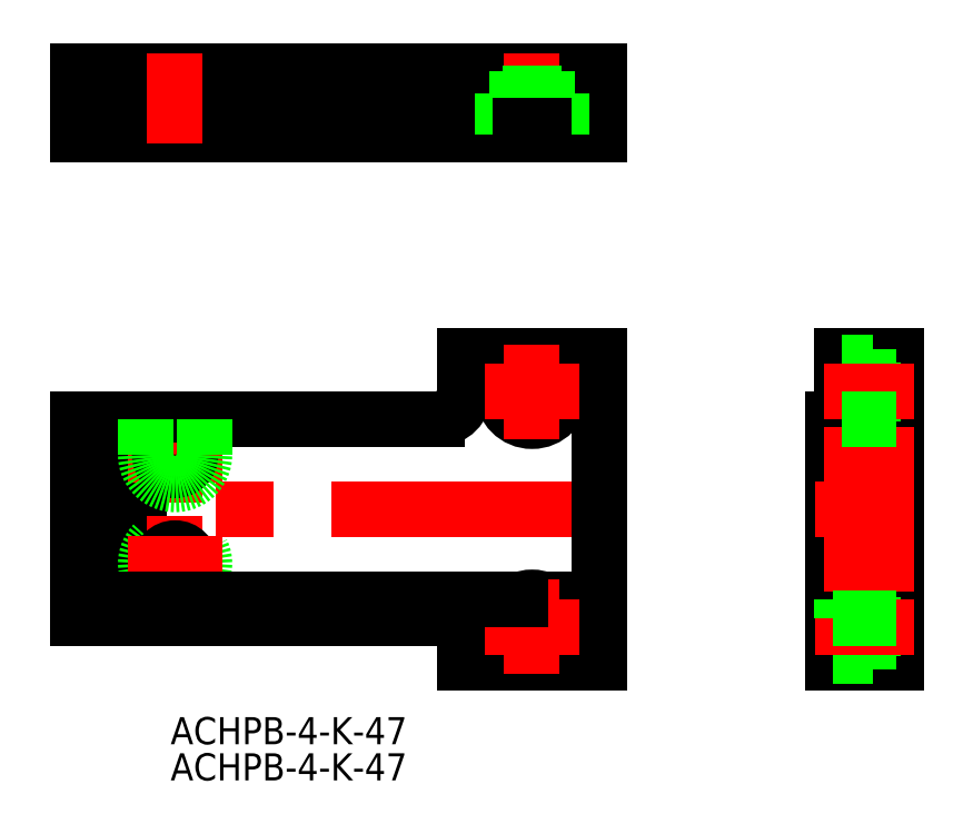
<metadata>
{"format":"dxf","ext":"dxf","renderer":"ezdxf+matplotlib","layout":"modelspace","background":"white","min_lineweight":24,"dpi":150}
</metadata>
<code>
0
SECTION
2
ENTITIES
0
LINE
8
CENTER
10
59.8
20
0
30
0
11
-2
21
0
31
0
0
LINE
8
0
10
57.8
20
17
30
0
11
57.8
21
-17
31
0
0
LINE
8
CENTER
10
10.8
20
11.25
30
0
11
10.8
21
0.75
31
0
0
LINE
8
0
10
0.8
20
10
30
0
11
0.8
21
-12
31
0
0
LINE
8
0
10
0
20
10
30
0
11
0
21
-12
31
0
0
LINE
8
0
10
57.8
20
-10
30
0
11
51.55
21
-10
31
0
0
LINE
8
0
10
39.8
20
-12
30
0
11
0
21
-12
31
0
0
LINE
8
0
10
39.8
20
10
30
0
11
0
21
10
31
0
0
LINE
8
0
10
42.8
20
13
30
0
11
42.8
21
17
31
0
0
LINE
8
0
10
42.8
20
-15
30
0
11
42.8
21
-17
31
0
0
LINE
8
0
10
42.8
20
17
30
0
11
57.8
21
17
31
0
0
LINE
8
0
10
42.8
20
-17
30
0
11
57.8
21
-17
31
0
0
LINE
8
0
10
6.8
20
-12
30
0
11
6.8
21
10
31
0
0
LINE
8
0
10
2.8
20
-12
30
0
11
2.8
21
10
31
0
0
ARC
8
0
10
39.8
20
-15
30
0
40
3
50
0
51
90
0
ARC
8
0
10
39.8
20
13
30
0
40
3
50
270
51
0
0
LINE
8
0
10
57.8
20
48.48
30
0
11
57.8
21
41.48
31
0
0
LINE
8
0
10
42.8
20
48.48
30
0
11
42.8
21
42.48
31
0
0
LINE
8
0
10
6.8
20
43.98
30
0
11
6.8
21
41.48
31
0
0
LINE
8
0
10
2.8
20
43.98
30
0
11
2.8
21
42.48
31
0
0
LINE
8
0
10
0.8
20
48.48
30
0
11
0.8
21
41.48
31
0
0
LINE
8
0
10
0
20
48.48
30
0
11
0
21
41.48
31
0
0
LINE
8
0
10
57.8
20
48.48
30
0
11
0
21
48.48
31
0
0
LINE
8
0
10
57.8
20
42.48
30
0
11
6.8
21
42.48
31
0
0
LINE
8
0
10
57.8
20
41.48
30
0
11
6.8
21
41.48
31
0
0
LINE
8
0
10
6.8
20
43.98
30
0
11
2.8
21
43.98
31
0
0
LINE
8
0
10
0.8
20
41.48
30
0
11
0
21
41.48
31
0
0
LINE
8
0
10
2.8
20
42.48
30
0
11
0.8
21
42.48
31
0
0
LINE
8
0
10
90.56
20
17
30
0
11
84.56
21
17
31
0
0
LINE
8
0
10
90.56
20
-17
30
0
11
83.56
21
-17
31
0
0
LINE
8
0
10
90.56
20
17
30
0
11
90.56
21
-17
31
0
0
LINE
8
0
10
84.56
20
17
30
0
11
84.56
21
-10
31
0
0
LINE
8
0
10
83.56
20
10
30
0
11
83.56
21
-17
31
0
0
LINE
8
0
10
83.56
20
-10
30
0
11
84.56
21
-10
31
0
0
LINE
8
0
10
83.56
20
10
30
0
11
84.56
21
10
31
0
0
LINE
8
CENTER
10
92.56
20
0
30
0
11
81.56
21
0
31
0
0
LINE
8
0
10
84.56
20
9.75
30
0
11
88.06
21
9.75
31
0
0
LINE
8
0
10
88.06
20
11.3
30
0
11
90.56
21
11.3
31
0
0
LINE
8
0
10
88.06
20
14.7
30
0
11
90.56
21
14.7
31
0
0
LINE
8
0
10
84.56
20
16.25
30
0
11
88.06
21
16.25
31
0
0
LINE
8
0
10
88.06
20
16.25
30
0
11
88.06
21
9.75
31
0
0
CIRCLE
8
0
10
50.3
20
-13
30
0
40
3.25
0
CIRCLE
8
0
10
50.3
20
-13
30
0
40
1.7
0
LINE
8
CENTER
10
50.3
20
-18.25
30
0
11
50.3
21
-7.75
31
0
0
LINE
8
CENTER
10
55.55
20
-13
30
0
11
45.05
21
-13
31
0
0
LINE
8
0
10
84.56
20
-9.75
30
0
11
88.06
21
-9.75
31
0
0
LINE
8
0
10
88.06
20
-16.25
30
0
11
88.06
21
-9.75
31
0
0
LINE
8
0
10
88.06
20
-11.3
30
0
11
90.56
21
-11.3
31
0
0
LINE
8
0
10
88.06
20
-14.7
30
0
11
90.56
21
-14.7
31
0
0
LINE
8
0
10
83.56
20
-16.25
30
0
11
88.06
21
-16.25
31
0
0
LINE
8
CENTER
10
92.56
20
-13
30
0
11
81.56
21
-13
31
0
0
LINE
8
CENTER
10
50.3
20
50.48
30
0
11
50.3
21
39.48
31
0
0
LINE
8
0
10
53.55
20
45.98
30
0
11
47.05
21
45.98
31
0
0
LINE
8
0
10
53.55
20
41.48
30
0
11
53.55
21
45.98
31
0
0
LINE
8
0
10
52
20
45.98
30
0
11
52
21
48.48
31
0
0
LINE
8
0
10
48.6
20
45.98
30
0
11
48.6
21
48.48
31
0
0
LINE
8
0
10
47.05
20
41.48
30
0
11
47.05
21
45.98
31
0
0
LINE
8
CENTER
10
16.05
20
6
30
0
11
5.55
21
6
31
0
0
CIRCLE
8
0
10
10.8
20
6
30
0
40
1.7
0
ARC
8
0
10
10.8
20
6
30
0
40
3.25
50
180
51
0
0
LINE
8
CENTER
10
10.8
20
-11.25
30
0
11
10.8
21
-0.75
31
0
0
CIRCLE
8
0
10
10.8
20
-6
30
0
40
3.25
0
CIRCLE
8
0
10
10.8
20
-6
30
0
40
1.7
0
LINE
8
CENTER
10
16.05
20
-6
30
0
11
5.55
21
-6
31
0
0
LINE
8
0
10
14.05
20
44.98
30
0
11
14.05
21
48.48
31
0
0
LINE
8
0
10
12.5
20
42.48
30
0
11
12.5
21
44.98
31
0
0
LINE
8
0
10
9.1
20
42.48
30
0
11
9.1
21
44.98
31
0
0
LINE
8
0
10
7.55
20
44.98
30
0
11
7.55
21
48.48
31
0
0
LINE
8
0
10
14.05
20
44.98
30
0
11
7.55
21
44.98
31
0
0
LINE
8
CENTER
10
92.56
20
13
30
0
11
82.56
21
13
31
0
0
LINE
8
CENTER
10
10.8
20
50.48
30
0
11
10.8
21
40.48
31
0
0
INSERT
8
0
2
*U2
10
0
20
0
30
0
0
INSERT
8
0
2
*U3
10
0
20
0
30
0
0
CIRCLE
8
0
10
50.3
20
13
30
0
40
3.25
0
CIRCLE
8
0
10
50.3
20
13
30
0
40
1.7
0
LINE
8
CENTER
10
50.3
20
18.25
30
0
11
50.3
21
7.75
31
0
0
LINE
8
CENTER
10
55.55
20
13
30
0
11
45.05
21
13
31
0
0
LINE
8
0
10
7.55
20
6
30
0
11
7.55
21
10
31
0
0
LINE
8
0
10
14.05
20
6
30
0
11
14.05
21
10
31
0
0
LINE
8
CENTER
10
82.56
20
6
30
0
11
92.56
21
6
31
0
0
LINE
8
CENTER
10
82.56
20
-6
30
0
11
92.56
21
-6
31
0
0
LINE
8
0
10
90.56
20
10
30
0
11
84.56
21
10
31
0
0
LINE
8
0
10
90.56
20
-12
30
0
11
83.56
21
-12
31
0
0
LINE
8
0
10
49.05
20
41.48
30
0
11
49.05
21
42.48
31
0
0
LINE
8
0
10
51.55
20
41.48
30
0
11
51.55
21
42.48
31
0
0
LINE
8
0
10
49.05
20
-10
30
0
11
6.8
21
-10
31
0
0
LINE
8
0
10
84.56
20
-10
30
0
11
84.56
21
-12
31
0
0
ENDSEC
0
EOF

</code>
